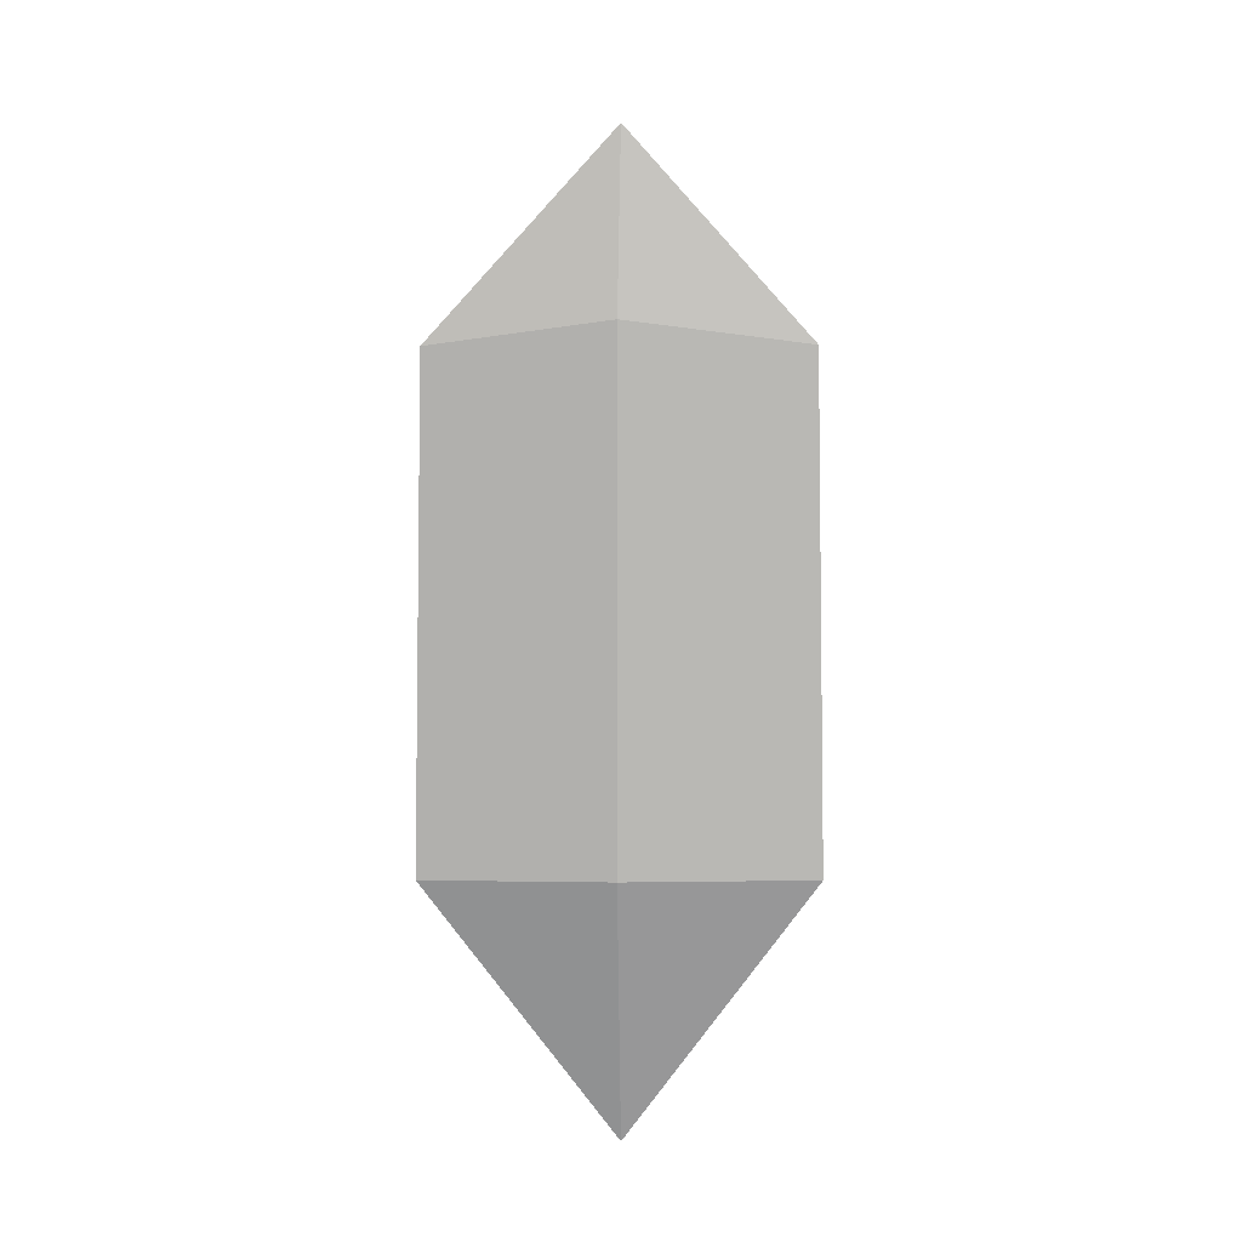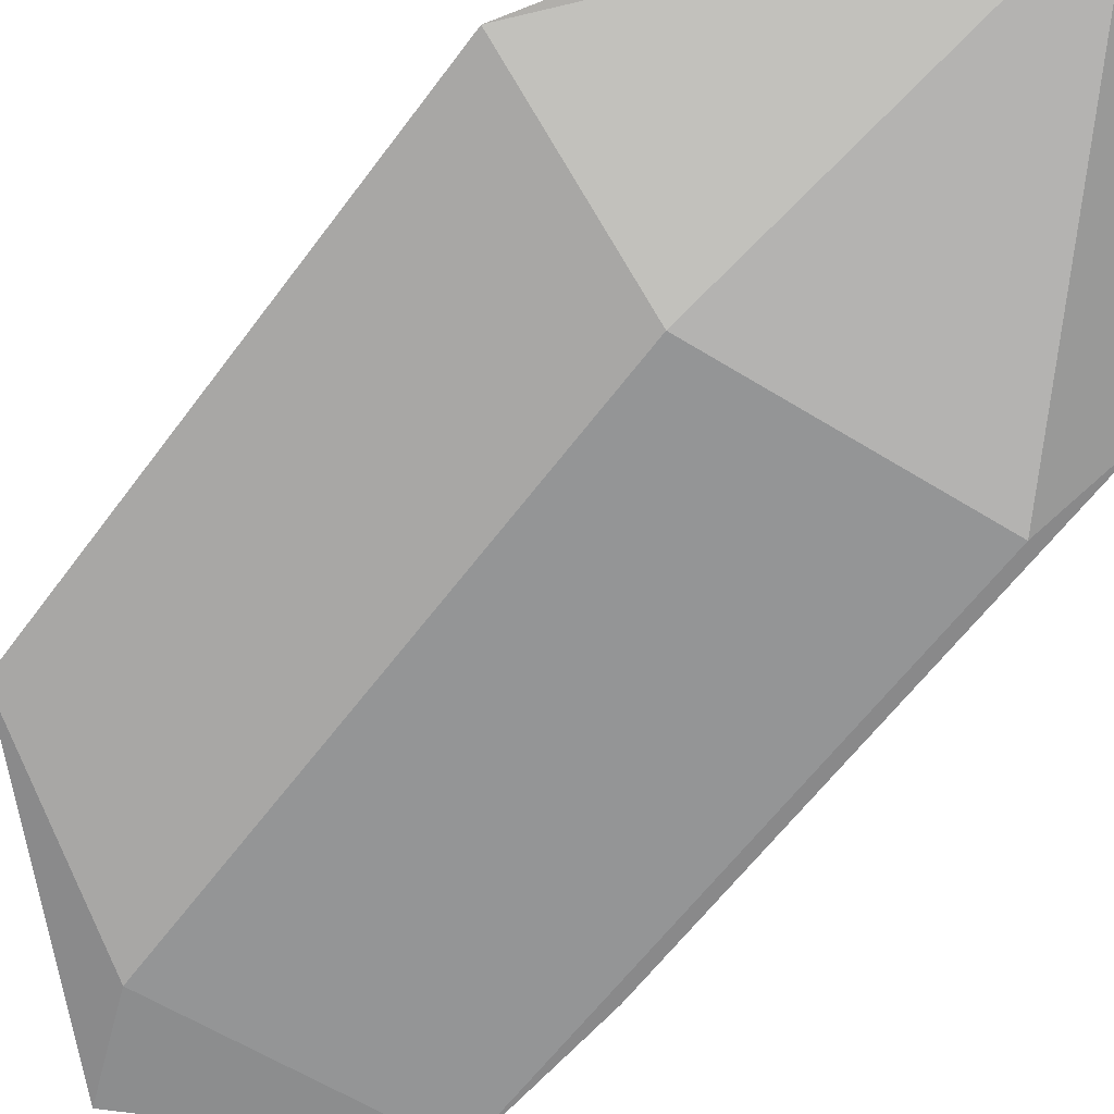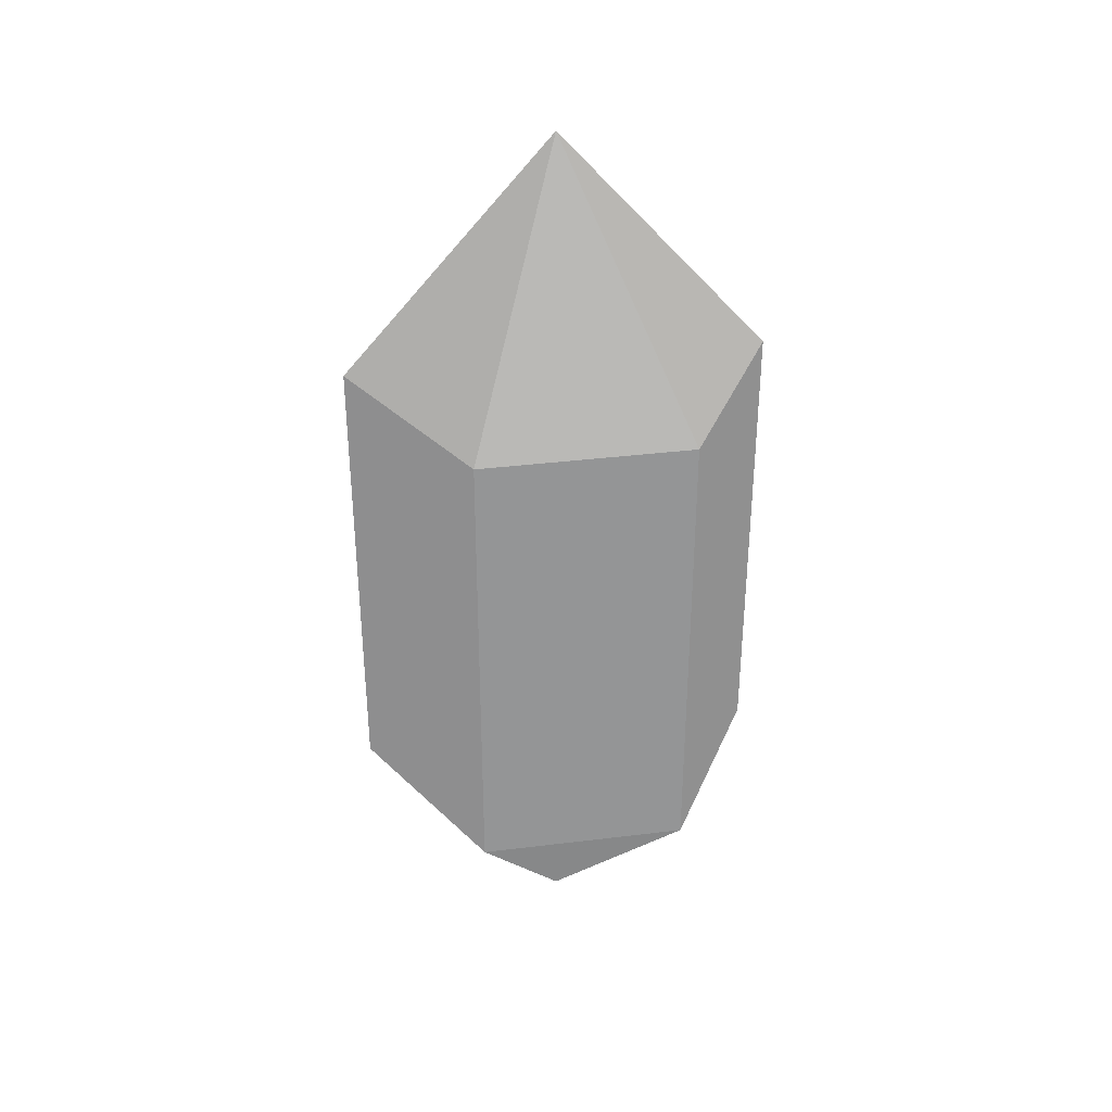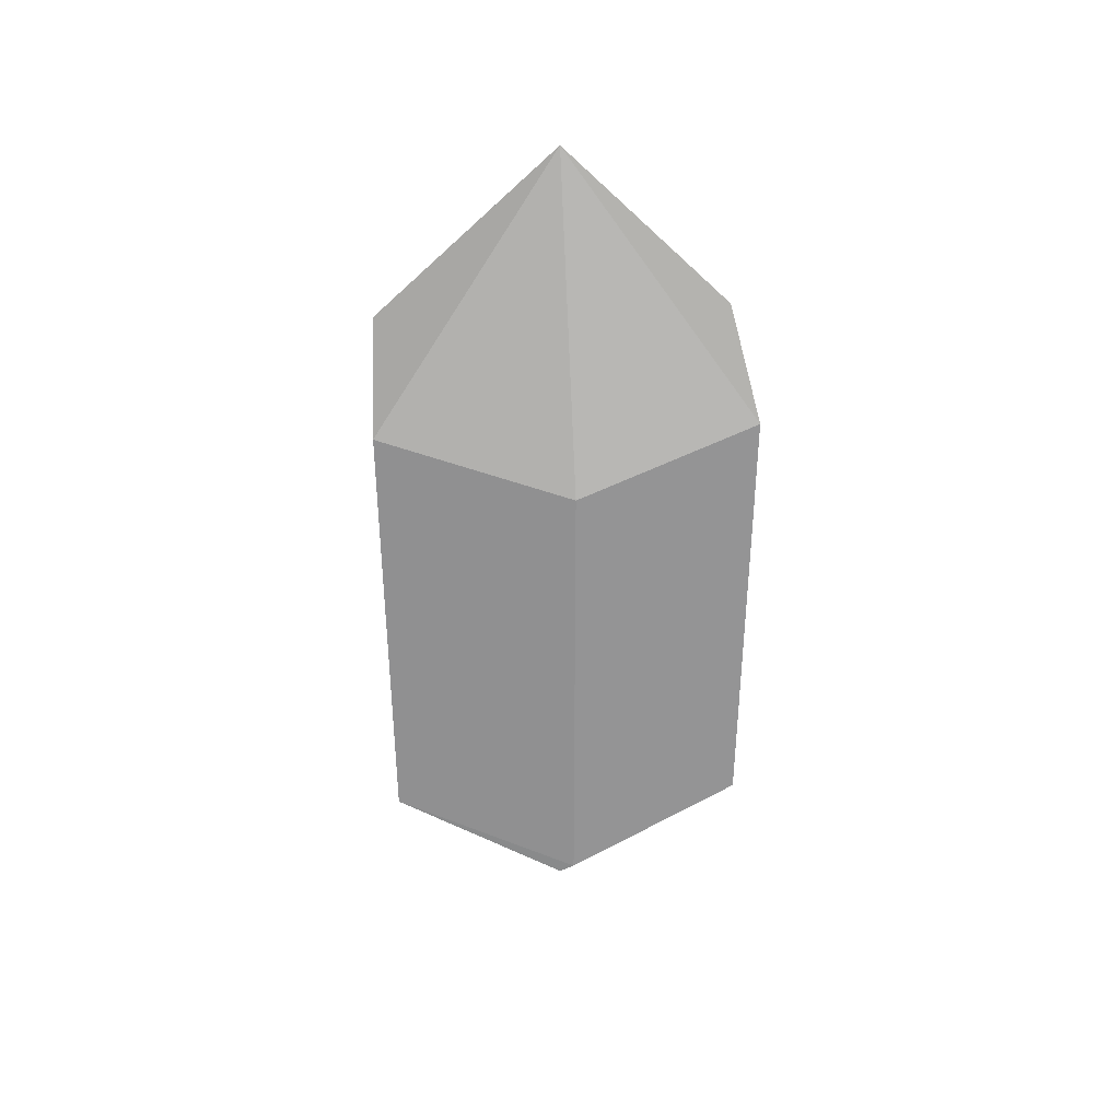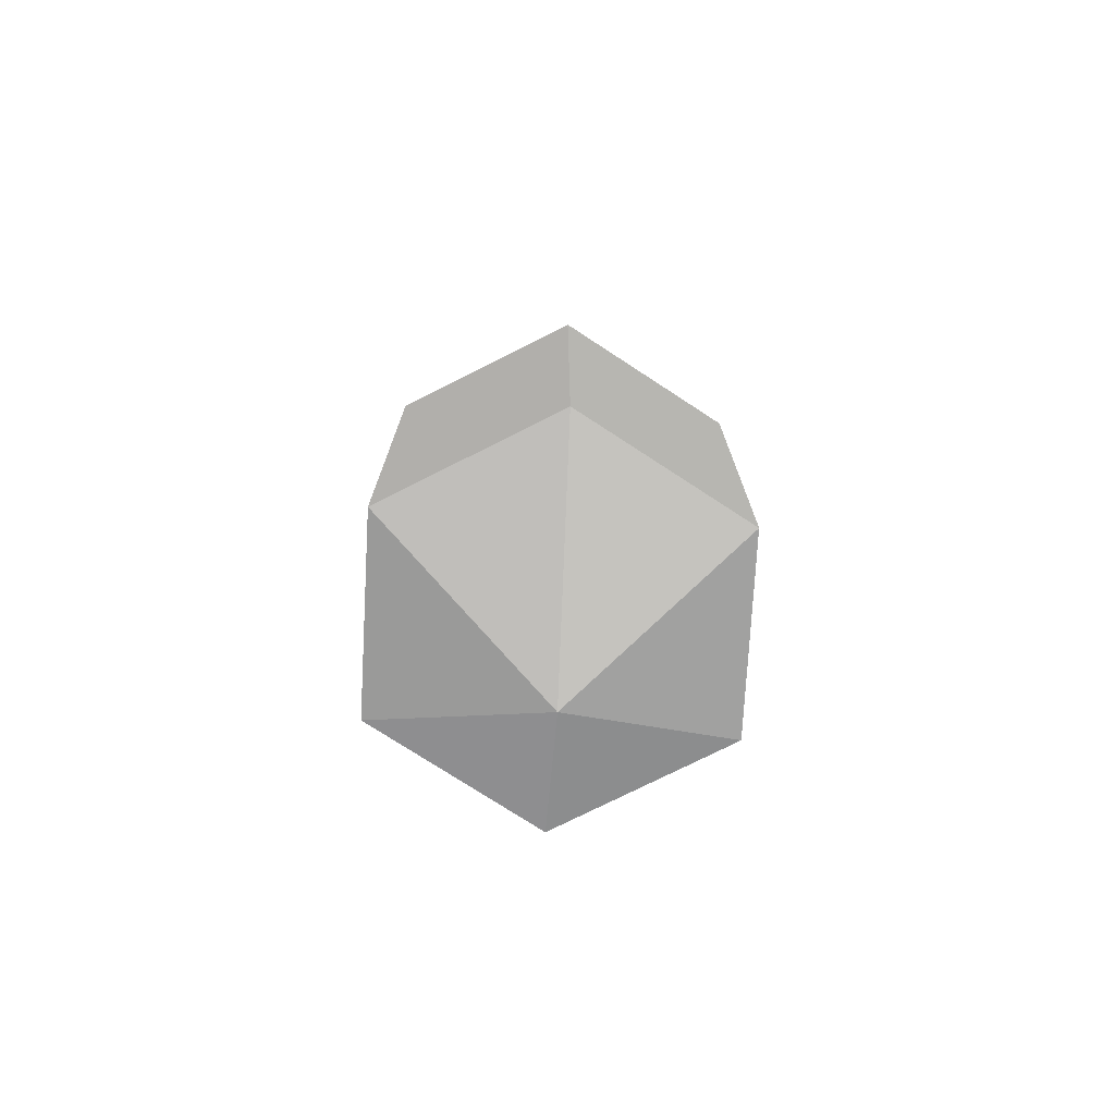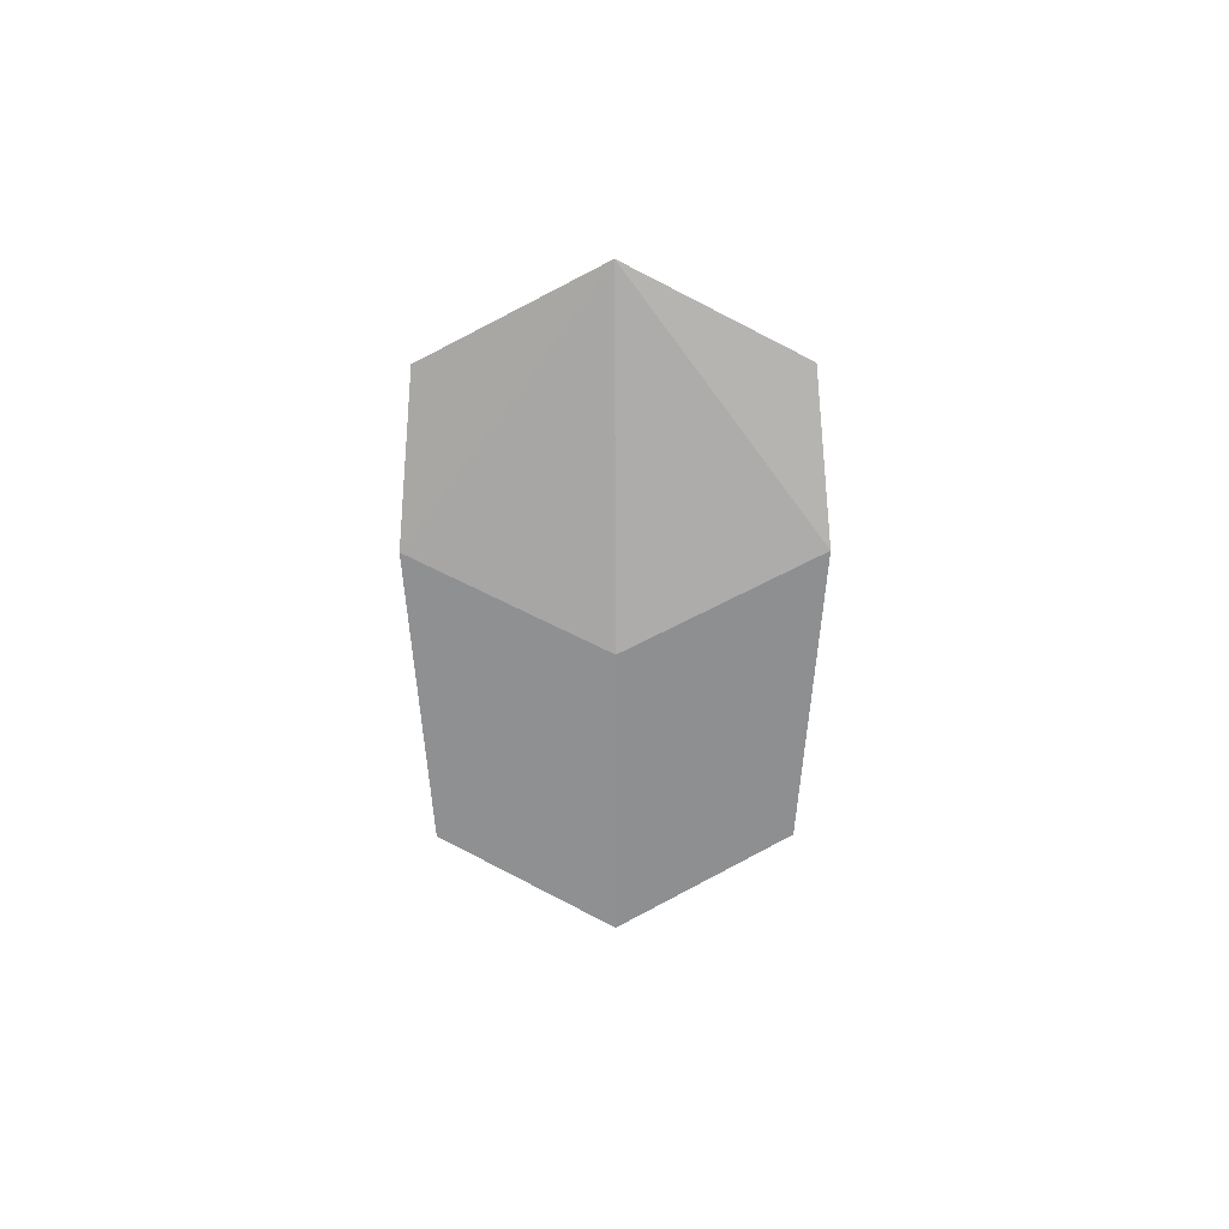
<metadata>
{"format":"obj","ext":"obj","renderer":"f3d","projection":"perspective","resolution":1024,"background":"white","views":[{"elev":-5.5,"azim":150.9,"up":"+Y"},{"elev":-54.1,"azim":-34.3,"up":"+Z"},{"elev":36.4,"azim":-69.1,"up":"+Y"},{"elev":39.6,"azim":26.1,"up":"+Y"},{"elev":-74.7,"azim":-153.2,"up":"+Y"},{"elev":55.0,"azim":-30.3,"up":"+Y"}]}
</metadata>
<code>
v -17.32 -40 -30 152 152 152
v -34.64 -40 -0 152 152 152
v 0 -80 -0 152 152 152
v -17.32 -40 30 152 152 152
v 17.32 -40 30 152 152 152
v 34.64 -40 -0 152 152 152
v 17.32 -40 -30 152 152 152
v -34.64 40 0 152 152 152
v -17.32 40 -30 152 152 152
v 0 80 0 152 152 152
v -17.32 40 30 152 152 152
v 17.32 40 30 152 152 152
v 34.64 40 0 152 152 152
v 17.32 40 -30 152 152 152
f 1 3 2
f 2 3 4
f 4 3 5
f 5 3 6
f 6 3 7
f 7 3 1
f 8 10 9
f 11 10 8
f 12 10 11
f 13 10 12
f 14 10 13
f 9 10 14
f 9 1 8
f 1 2 8
f 8 2 11
f 2 4 11
f 11 4 12
f 4 5 12
f 12 5 13
f 5 6 13
f 13 6 14
f 6 7 14
f 14 7 9
f 7 1 9

</code>
